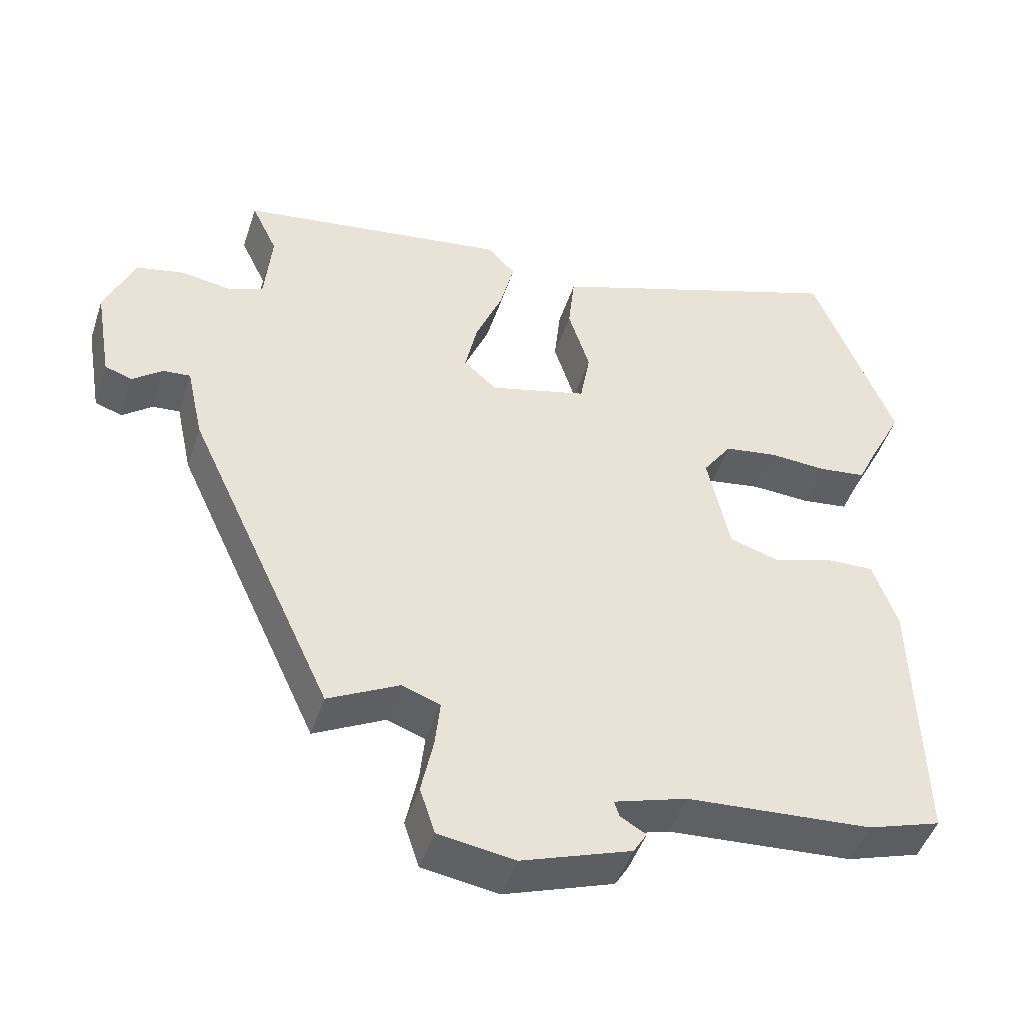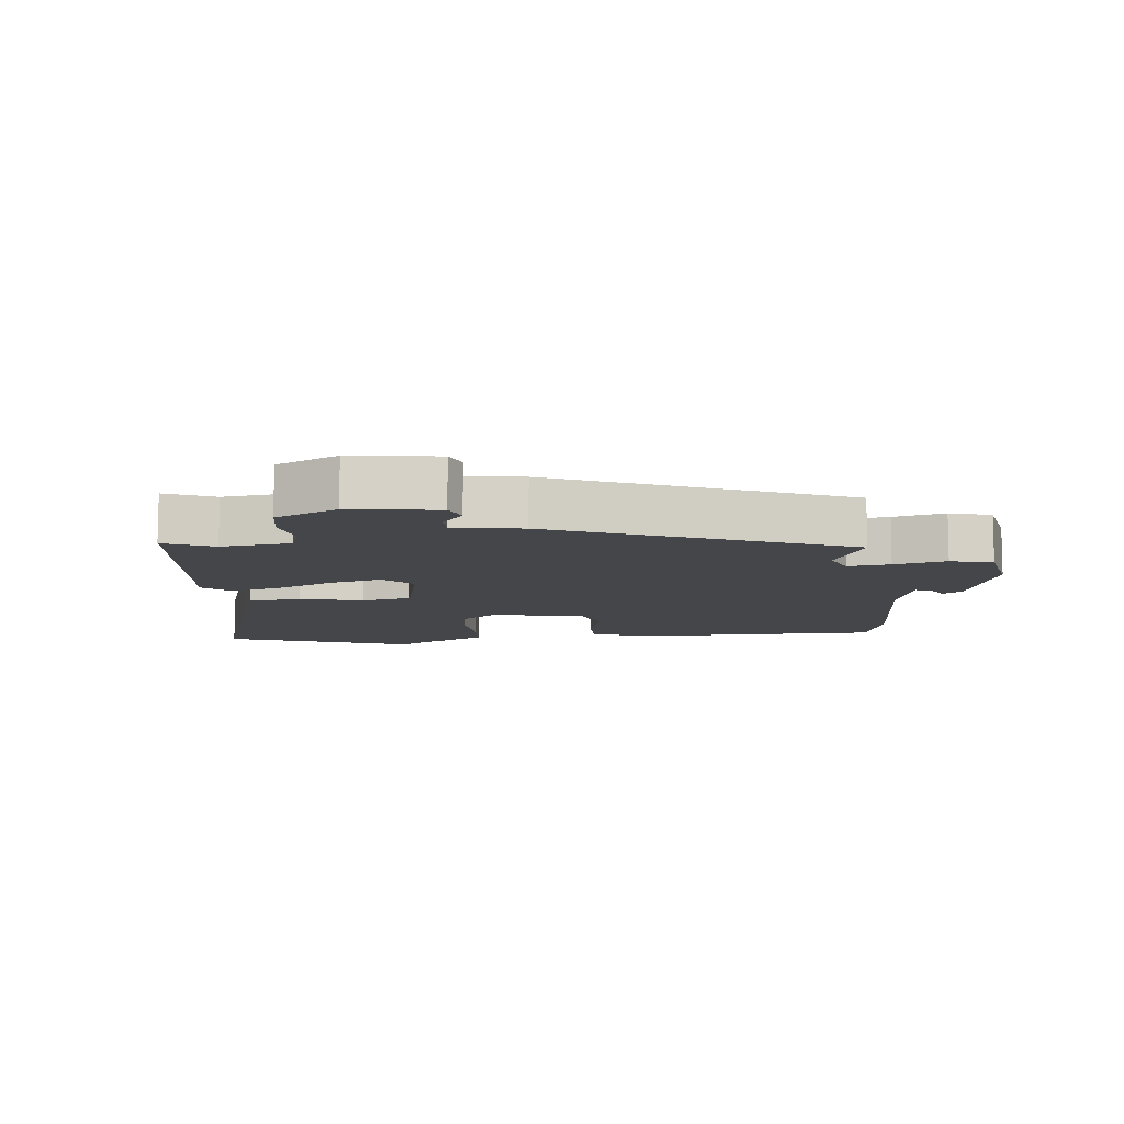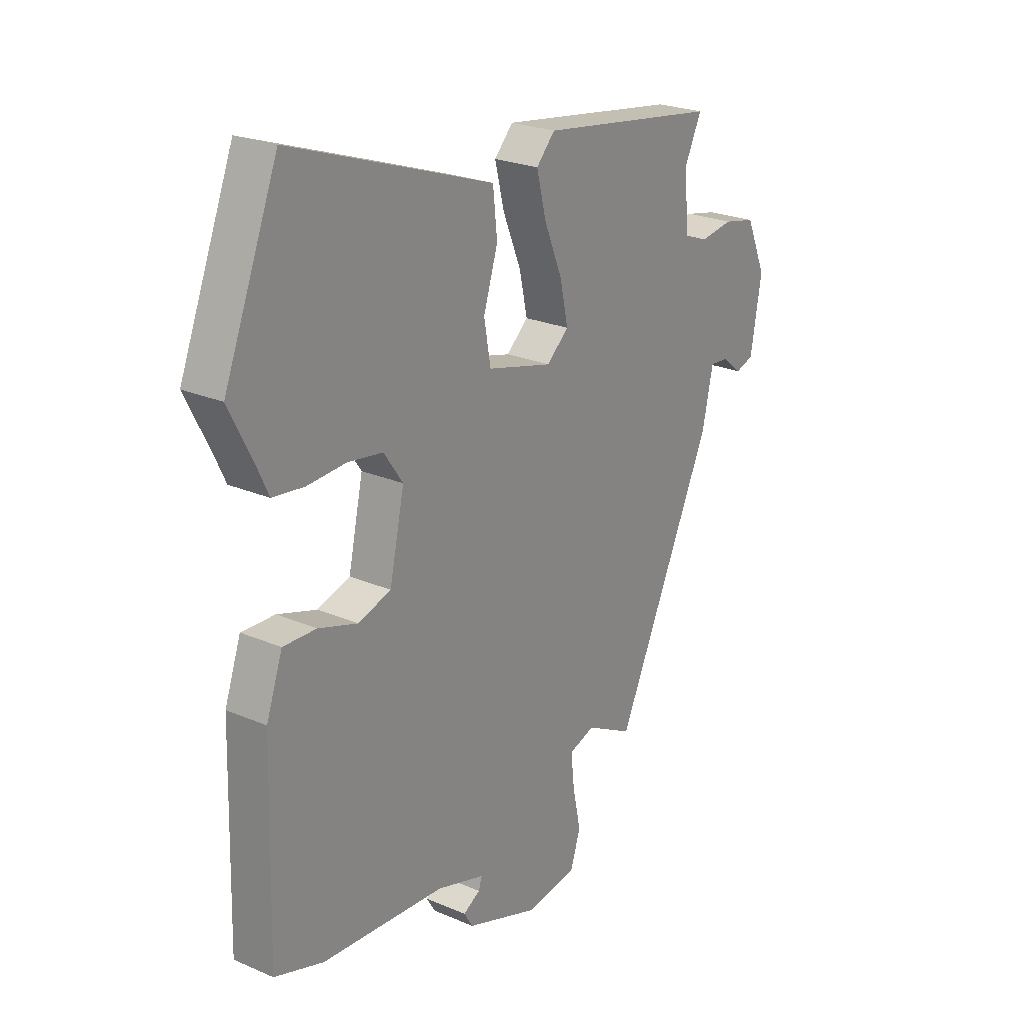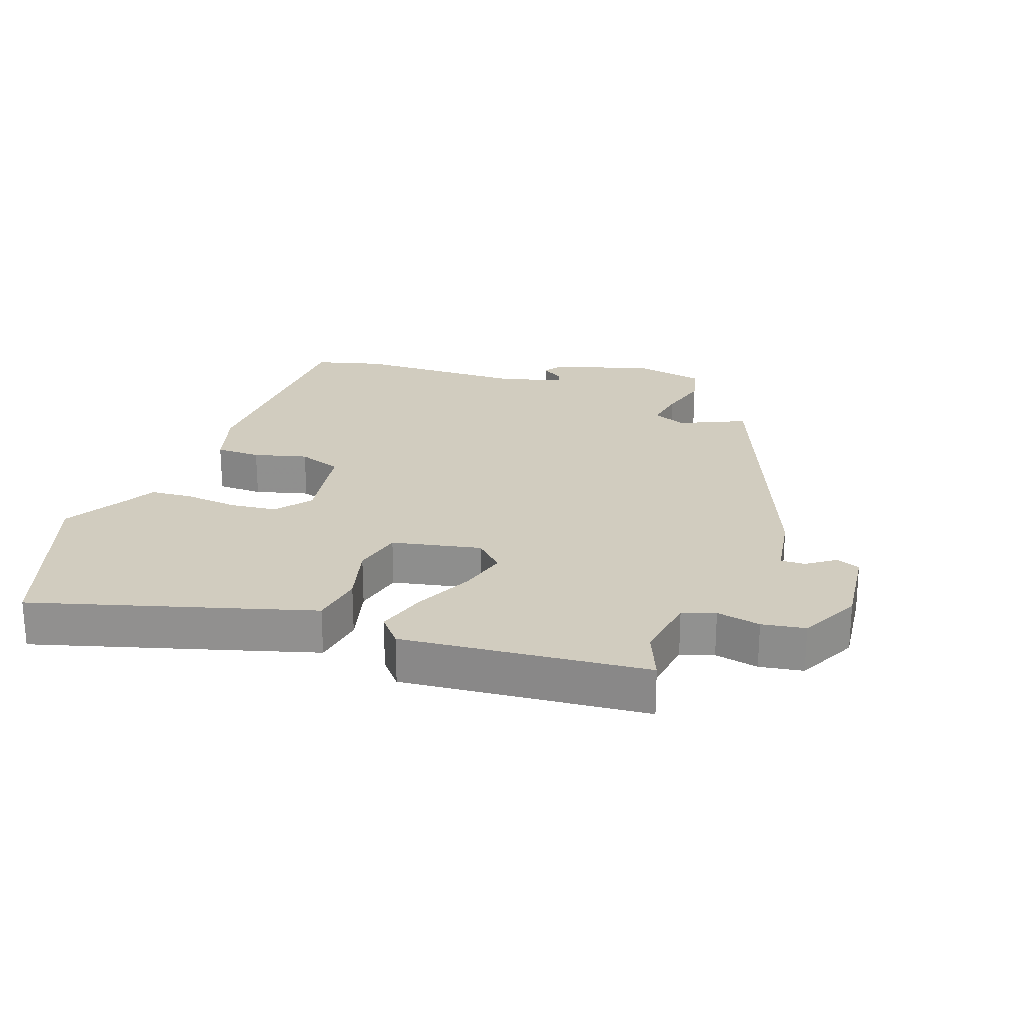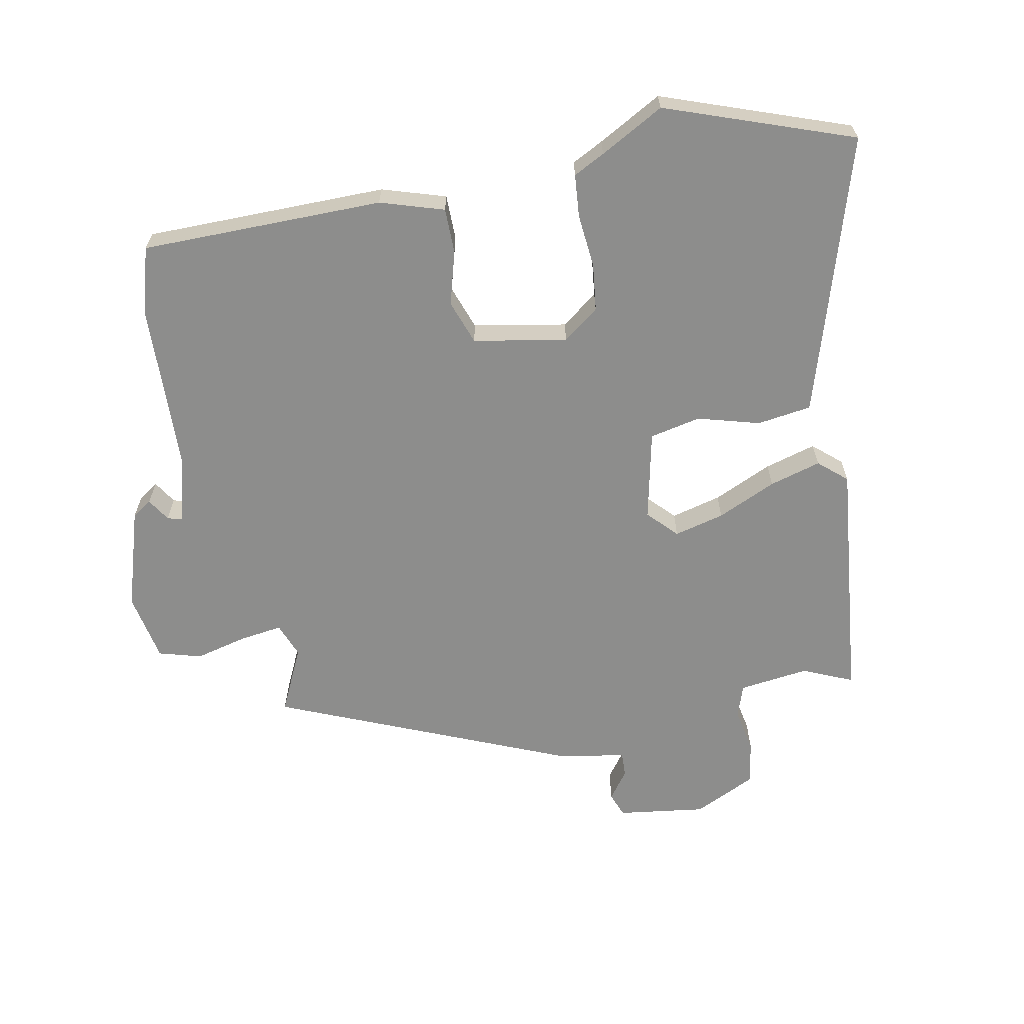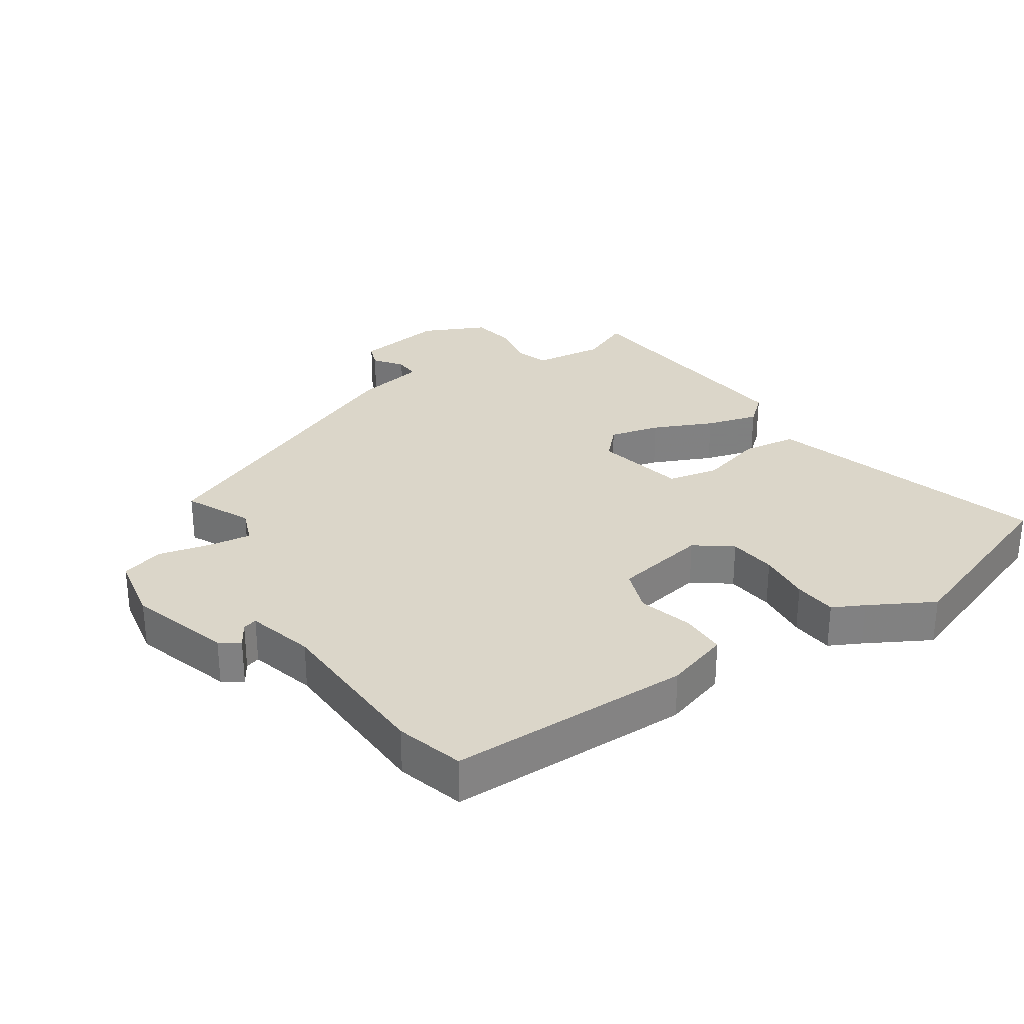
<metadata>
{"format":"obj","ext":"obj","renderer":"f3d","projection":"perspective","resolution":1024,"background":"white","views":[{"elev":-46.6,"azim":162.2,"up":"+Z"},{"elev":-9.8,"azim":97.9,"up":"+Y"},{"elev":23.8,"azim":-54.3,"up":"+Z"},{"elev":23.8,"azim":22.5,"up":"+Y"},{"elev":-64.5,"azim":-77.1,"up":"+Y"},{"elev":30.0,"azim":-121.9,"up":"+Y"}]}
</metadata>
<code>
v -0.565 0.07 0.336
v -0.452 0.07 0.621
v -0.155 0.07 0.519
v -0.028 0.07 0.475
v -0.019 0.07 0.391
v -0.049 0.07 0.296
v -0.035 0.07 0.217
v 0.102 0.07 0.182
v 0.148 0.07 0.223
v 0.131 0.07 0.301
v 0.093 0.07 0.393
v 0.073 0.07 0.473
v 0.112 0.07 0.515
v 0.49 0.07 0.462
v 0.454 0.07 0.386
v 0.464 0.07 0.278
v 0.514 0.07 0.259
v 0.583 0.07 0.27
v 0.65 0.07 0.256
v 0.692 0.07 0.159
v 0.669 0.07 0.024
v 0.631 0.07 0.011
v 0.589 0.07 0.044
v 0.551 0.07 0.047
v 0.528 0.07 -0.059
v 0.324 0.07 -0.503
v 0.225 0.07 -0.452
v 0.171 0.07 -0.471
v 0.178 0.07 -0.537
v 0.195 0.07 -0.618
v 0.174 0.07 -0.683
v 0.067 0.07 -0.7
v -0.086 0.07 -0.647
v -0.105 0.07 -0.616
v -0.069 0.07 -0.595
v -0.062 0.07 -0.573
v -0.164 0.07 -0.542
v -0.423 0.07 -0.525
v -0.526 0.07 -0.492
v -0.516 0.07 -0.118
v -0.482 0.07 -0.021
v -0.412 0.07 -0.023
v -0.33 0.07 -0.049
v -0.261 0.07 -0.027
v -0.23 0.07 0.116
v -0.27 0.07 0.173
v -0.343 0.07 0.184
v -0.425 0.07 0.179
v -0.491 0.07 0.187
v -0.514 0.07 0.236
v -0.565 0 0.336
v -0.452 0 0.621
v -0.155 0 0.519
v -0.028 0 0.475
v -0.019 0 0.391
v -0.049 0 0.296
v -0.035 0 0.217
v 0.102 0 0.182
v 0.148 0 0.223
v 0.131 0 0.301
v 0.093 0 0.393
v 0.073 0 0.473
v 0.112 0 0.515
v 0.49 0 0.462
v 0.454 0 0.386
v 0.464 0 0.278
v 0.514 0 0.259
v 0.583 0 0.27
v 0.65 0 0.256
v 0.692 0 0.159
v 0.669 0 0.024
v 0.631 0 0.011
v 0.589 0 0.044
v 0.551 0 0.047
v 0.528 0 -0.059
v 0.324 0 -0.503
v 0.225 0 -0.452
v 0.171 0 -0.471
v 0.178 0 -0.537
v 0.195 0 -0.618
v 0.174 0 -0.683
v 0.067 0 -0.7
v -0.086 0 -0.647
v -0.105 0 -0.616
v -0.069 0 -0.595
v -0.062 0 -0.573
v -0.164 0 -0.542
v -0.423 0 -0.525
v -0.526 0 -0.492
v -0.516 0 -0.118
v -0.482 0 -0.021
v -0.412 0 -0.023
v -0.33 0 -0.049
v -0.261 0 -0.027
v -0.23 0 0.116
v -0.27 0 0.173
v -0.343 0 0.184
v -0.425 0 0.179
v -0.491 0 0.187
v -0.514 0 0.236
f 47 48 49 50
f 4 5 6
f 3 4 6
f 2 3 6
f 1 2 6
f 50 1 6
f 47 50 6
f 46 47 6
f 45 46 6 7
f 44 45 7 8
f 41 42 43
f 40 41 43
f 39 40 43
f 38 39 43
f 37 38 43
f 36 37 43 44
f 33 34 35
f 32 33 35
f 31 32 35
f 30 31 35
f 29 30 35
f 28 29 35 36
f 24 25 26 27
f 24 27 28
f 21 22 23
f 20 21 23
f 19 20 23
f 18 19 23
f 17 18 23
f 16 17 23 24
f 13 14 15
f 12 13 15
f 11 12 15
f 10 11 15
f 9 10 15 16
f 24 28 36
f 16 24 36
f 9 16 36
f 8 9 36
f 8 36 44
f 100 99 98 97
f 56 55 54
f 56 54 53
f 56 53 52
f 56 52 51
f 56 51 100
f 56 100 97
f 56 97 96
f 57 56 96 95
f 58 57 95 94
f 93 92 91
f 93 91 90
f 93 90 89
f 93 89 88
f 93 88 87
f 94 93 87 86
f 85 84 83
f 85 83 82
f 85 82 81
f 85 81 80
f 85 80 79
f 86 85 79 78
f 77 76 75 74
f 78 77 74
f 73 72 71
f 73 71 70
f 73 70 69
f 73 69 68
f 73 68 67
f 74 73 67 66
f 65 64 63
f 65 63 62
f 65 62 61
f 65 61 60
f 66 65 60 59
f 86 78 74
f 86 74 66
f 86 66 59
f 86 59 58
f 94 86 58
f 1 51 52 2
f 2 52 53 3
f 3 53 54 4
f 4 54 55 5
f 5 55 56 6
f 6 56 57 7
f 7 57 58 8
f 8 58 59 9
f 9 59 60 10
f 10 60 61 11
f 11 61 62 12
f 12 62 63 13
f 13 63 64 14
f 14 64 65 15
f 15 65 66 16
f 16 66 67 17
f 17 67 68 18
f 18 68 69 19
f 19 69 70 20
f 20 70 71 21
f 21 71 72 22
f 22 72 73 23
f 23 73 74 24
f 24 74 75 25
f 25 75 76 26
f 26 76 77 27
f 27 77 78 28
f 28 78 79 29
f 29 79 80 30
f 30 80 81 31
f 31 81 82 32
f 32 82 83 33
f 33 83 84 34
f 34 84 85 35
f 35 85 86 36
f 36 86 87 37
f 37 87 88 38
f 38 88 89 39
f 39 89 90 40
f 40 90 91 41
f 41 91 92 42
f 42 92 93 43
f 43 93 94 44
f 44 94 95 45
f 45 95 96 46
f 46 96 97 47
f 47 97 98 48
f 48 98 99 49
f 49 99 100 50
f 50 100 51 1

</code>
